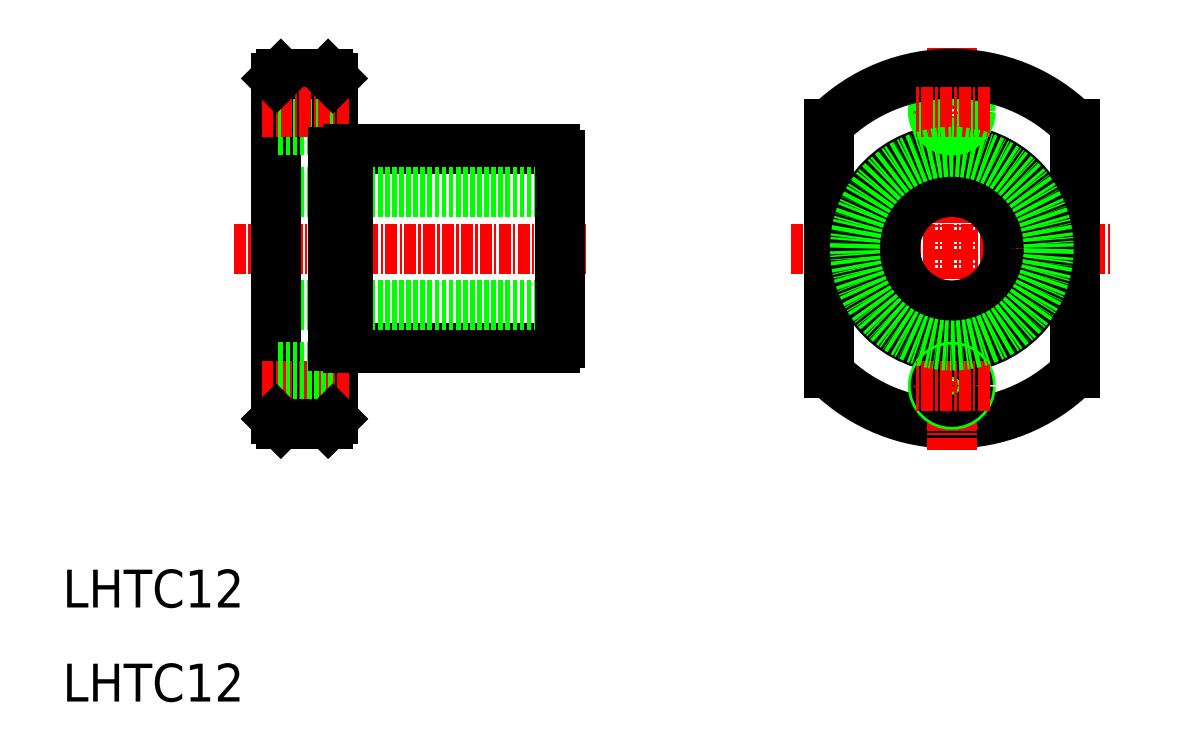
<metadata>
{"format":"dxf","ext":"dxf","renderer":"ezdxf+matplotlib","layout":"modelspace","background":"white","min_lineweight":24,"dpi":150}
</metadata>
<code>
0
SECTION
2
ENTITIES
0
ARC
8
0
10
130
20
122.1
30
0
40
18.5
50
225.4
51
314.6
0
LINE
8
CENTER
10
113
20
122.1
30
0
11
147
21
122.1
31
0
0
TEXT
8
0
10
35.96
20
84.1
30
0
40
4
1
LHTC12
0
LINE
8
0
10
66.14
20
111.6
30
0
11
88
21
111.6
31
0
0
LINE
8
0
10
66.14
20
132.6
30
0
11
88
21
132.6
31
0
0
LINE
8
0
10
88.54
20
128.1
30
0
11
58.54
21
128.1
31
0
0
LINE
8
CENTER
10
91.34
20
122.1
30
0
11
53.86
21
122.1
31
0
0
LINE
8
0
10
88.54
20
116.1
30
0
11
58.54
21
116.1
31
0
0
LINE
8
0
10
64.54
20
104.1
30
0
11
64.54
21
140.1
31
0
0
LINE
8
0
10
58.54
20
104.1
30
0
11
58.54
21
140.1
31
0
0
LINE
8
CENTER
10
66.26
20
107.6
30
0
11
56.94
21
107.6
31
0
0
LINE
8
0
10
64.04
20
103.6
30
0
11
59.04
21
103.6
31
0
0
LINE
8
0
10
64.54
20
105.6
30
0
11
58.54
21
105.6
31
0
0
LINE
8
0
10
64.54
20
105.9
30
0
11
58.54
21
105.9
31
0
0
LINE
8
0
10
64.54
20
109.3
30
0
11
58.54
21
109.3
31
0
0
LINE
8
0
10
64.54
20
109.6
30
0
11
58.54
21
109.6
31
0
0
LINE
8
0
10
64.04
20
103.6
30
0
11
59.04
21
103.6
31
0
0
LINE
8
0
10
59.04
20
103.6
30
0
11
58.54
21
104.1
31
0
0
LINE
8
0
10
59.04
20
103.6
30
0
11
58.54
21
104.1
31
0
0
LINE
8
0
10
64.04
20
103.6
30
0
11
64.54
21
104.1
31
0
0
LINE
8
0
10
64.04
20
103.6
30
0
11
64.54
21
104.1
31
0
0
LINE
8
0
10
64.54
20
134.6
30
0
11
58.54
21
134.6
31
0
0
LINE
8
0
10
64.54
20
134.9
30
0
11
58.54
21
134.9
31
0
0
LINE
8
0
10
64.54
20
138.3
30
0
11
58.54
21
138.3
31
0
0
LINE
8
0
10
64.54
20
138.6
30
0
11
58.54
21
138.6
31
0
0
LINE
8
0
10
64.04
20
140.6
30
0
11
59.04
21
140.6
31
0
0
LINE
8
CENTER
10
66.26
20
136.6
30
0
11
56.94
21
136.6
31
0
0
LINE
8
0
10
59.04
20
140.6
30
0
11
58.54
21
140.1
31
0
0
LINE
8
0
10
64.04
20
140.6
30
0
11
64.54
21
140.1
31
0
0
LINE
8
0
10
88.54
20
112.1
30
0
11
88.54
21
132
31
0
0
LINE
8
CENTER
10
130
20
100.8
30
0
11
130
21
143.3
31
0
0
CIRCLE
8
0
10
130
20
122.1
30
0
40
10.5
0
CIRCLE
8
0
10
130
20
122.1
30
0
40
6
0
CIRCLE
8
0
10
130
20
107.6
30
0
40
2
0
CIRCLE
8
0
10
130
20
107.6
30
0
40
1.7
0
CIRCLE
8
0
10
130
20
136.6
30
0
40
1.7
0
CIRCLE
8
0
10
130
20
136.6
30
0
40
2
0
LINE
8
0
10
117
20
108.9
30
0
11
117
21
135.2
31
0
0
LINE
8
0
10
143
20
108.9
30
0
11
143
21
135.2
31
0
0
ARC
8
0
10
130
20
122.1
30
0
40
18.5
50
45.36
51
134.6
0
LINE
8
CENTER
10
134
20
136.6
30
0
11
126
21
136.6
31
0
0
LINE
8
CENTER
10
134
20
107.6
30
0
11
126
21
107.6
31
0
0
TEXT
8
0
10
35.96
20
74.16
30
0
40
4
1
LHTC12
0
ARC
8
0
10
87.39
20
131.4
30
0
40
1.3
50
27.8
51
62.2
0
ARC
8
0
10
87.39
20
112.7
30
0
40
1.3
50
297.8
51
332.2
0
LINE
8
0
10
66.14
20
111.6
30
0
11
66.14
21
132.6
31
0
0
LINE
8
0
10
64.54
20
111.8
30
0
11
66.14
21
111.8
31
0
0
LINE
8
0
10
64.54
20
132.3
30
0
11
66.14
21
132.3
31
0
0
CIRCLE
8
0
10
130
20
122.1
30
0
40
10.25
0
ENDSEC
0
EOF

</code>
